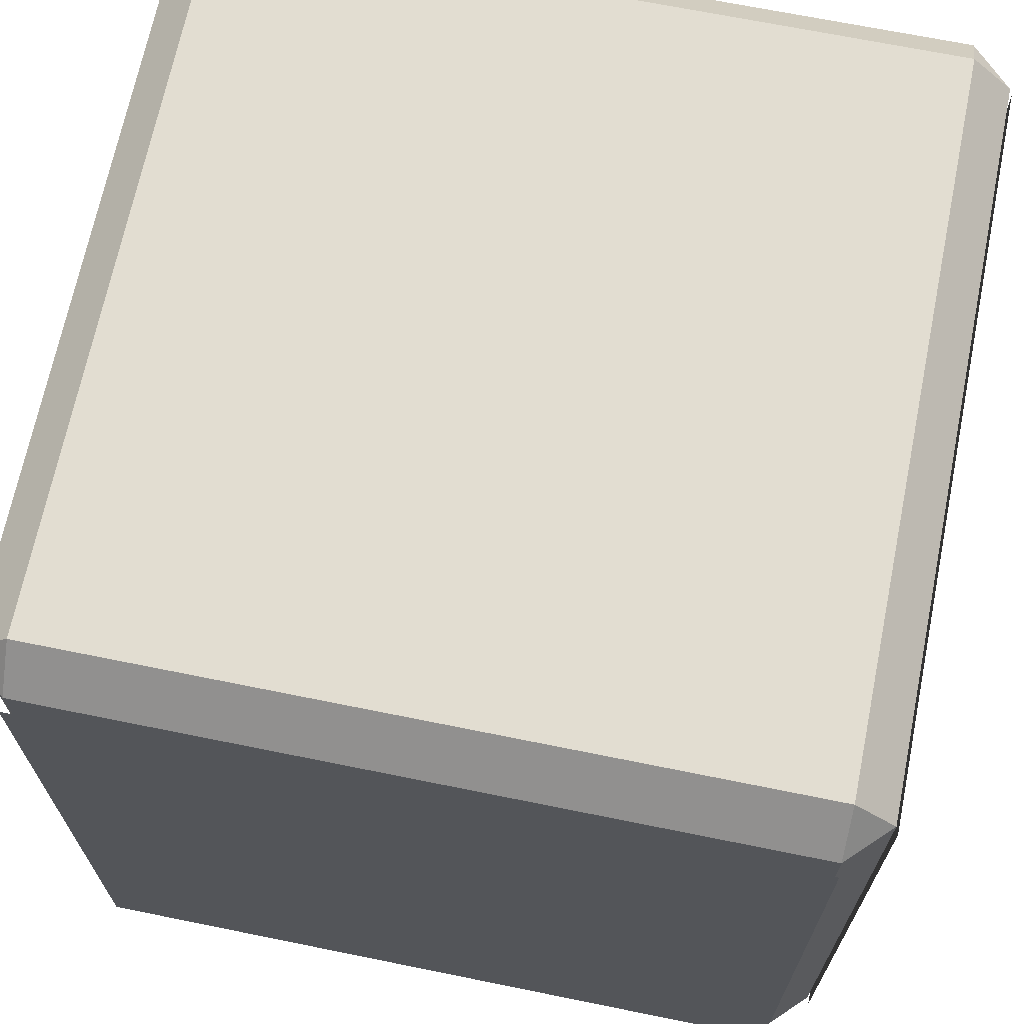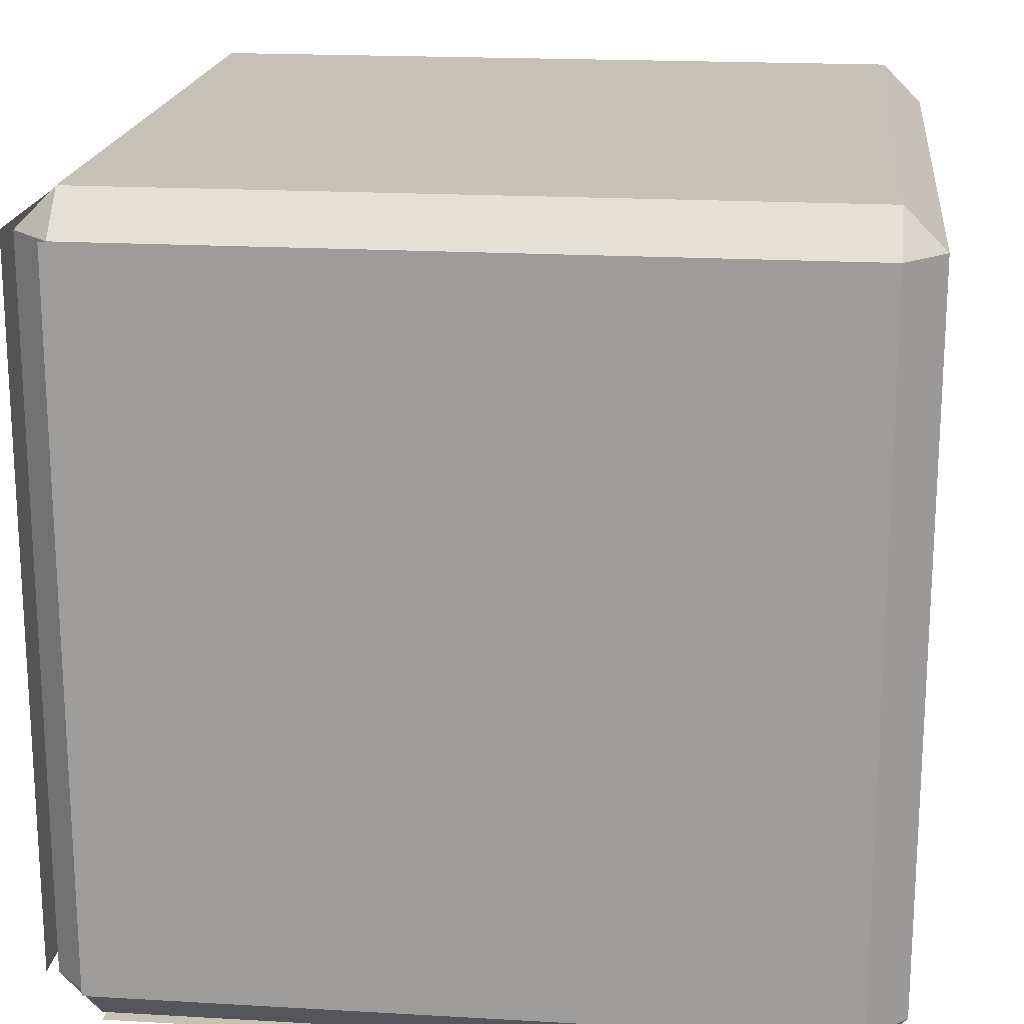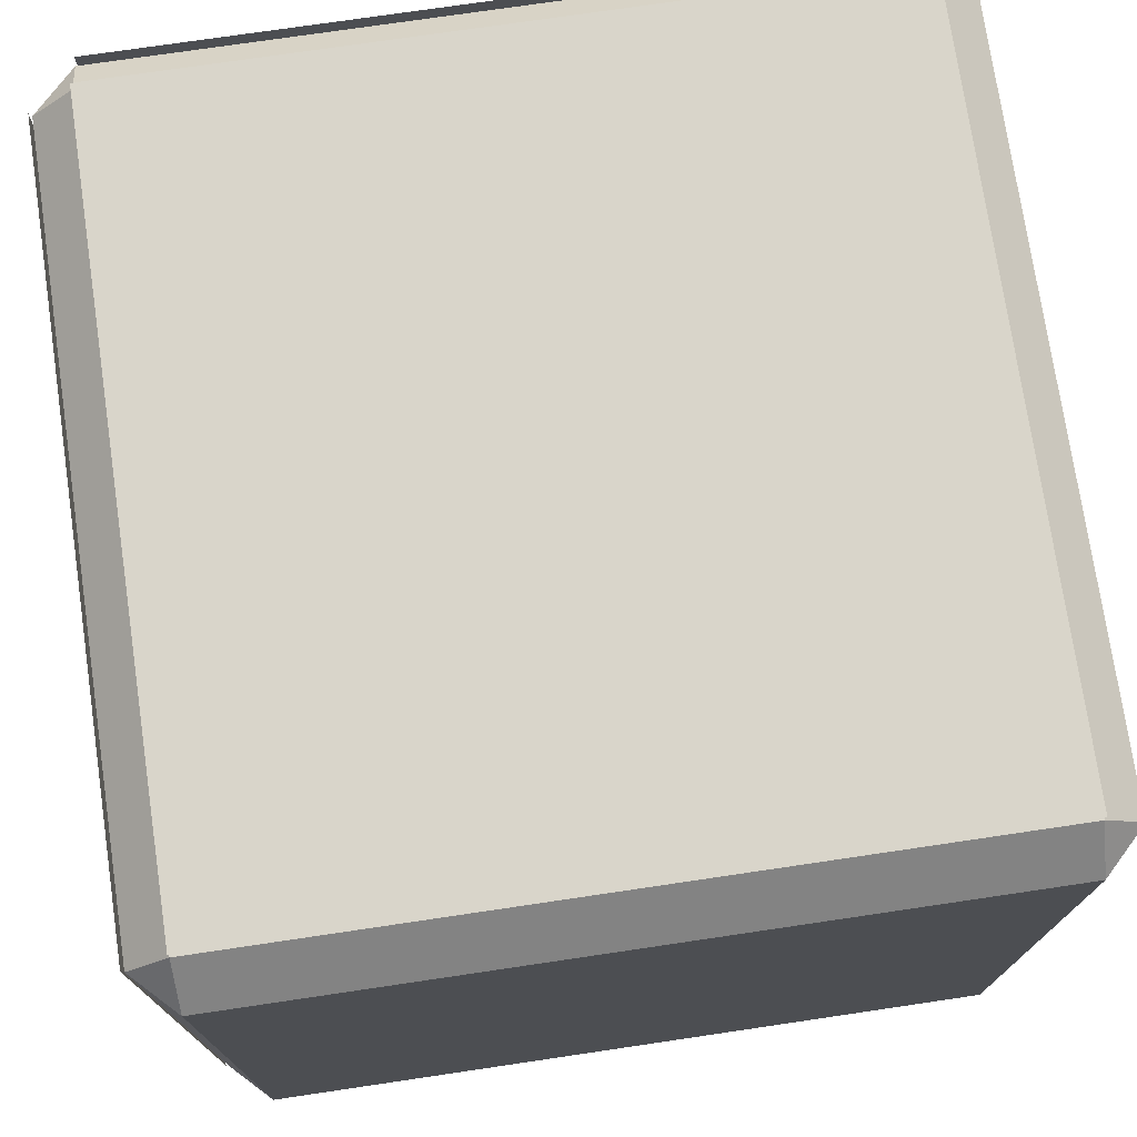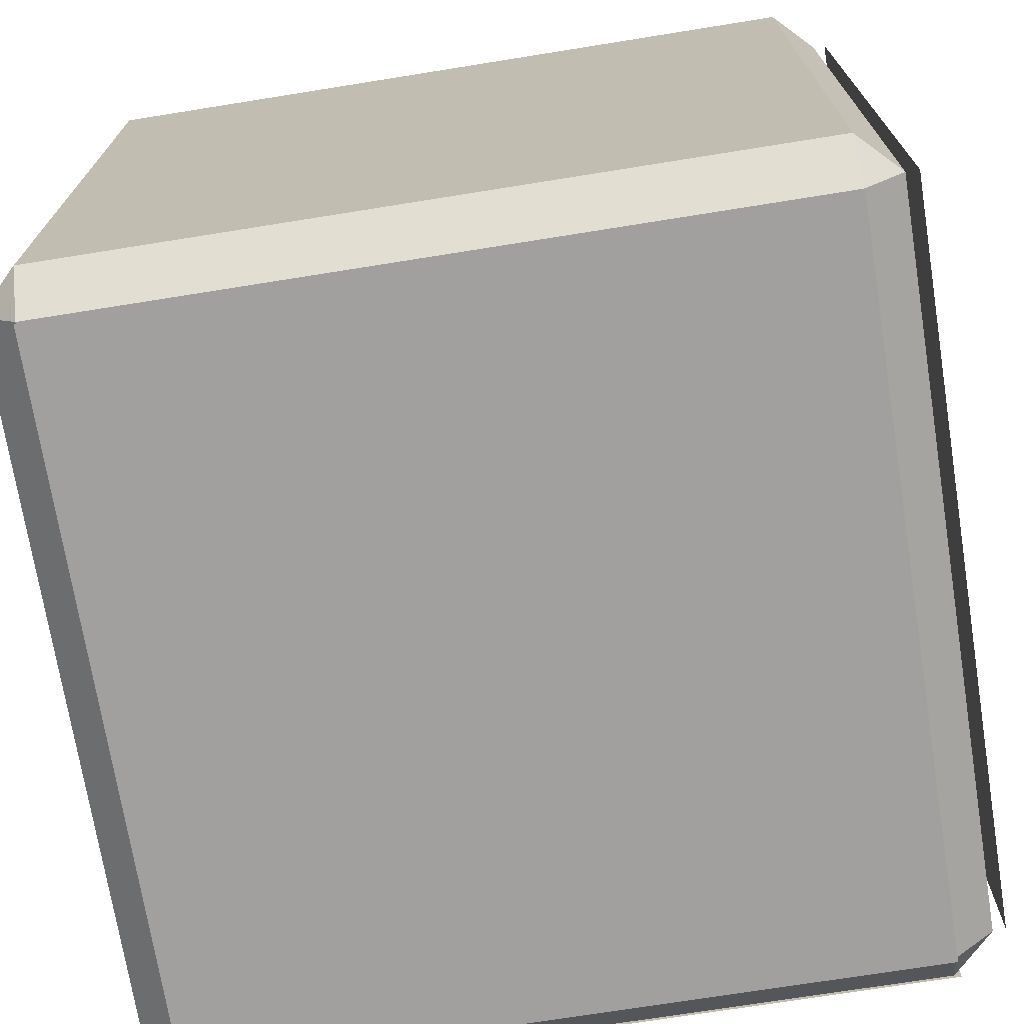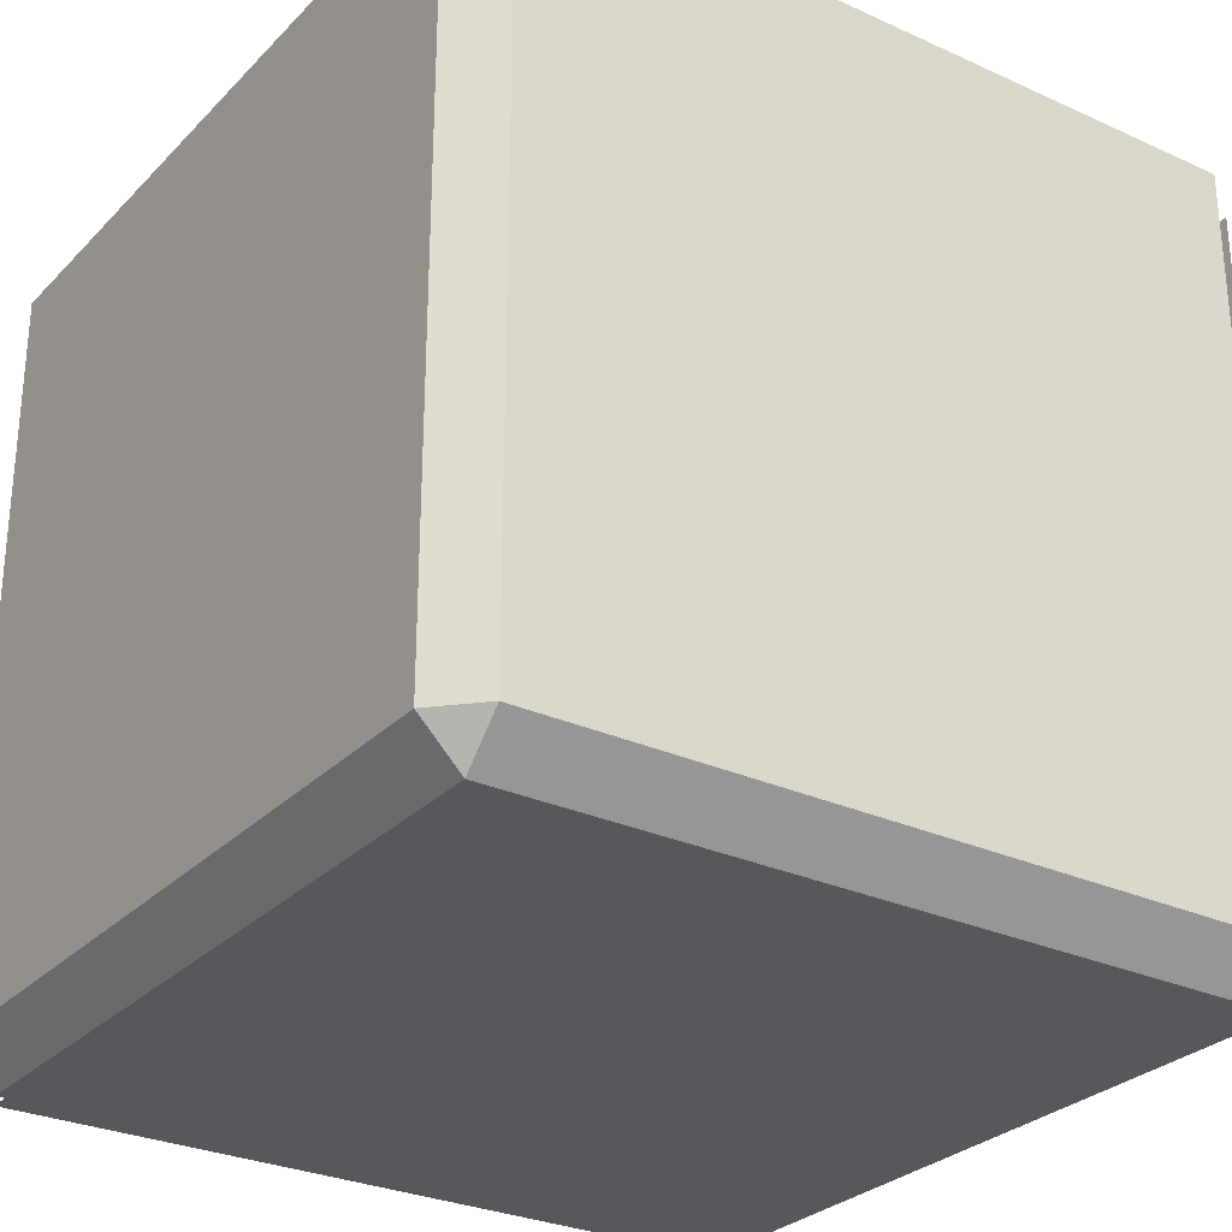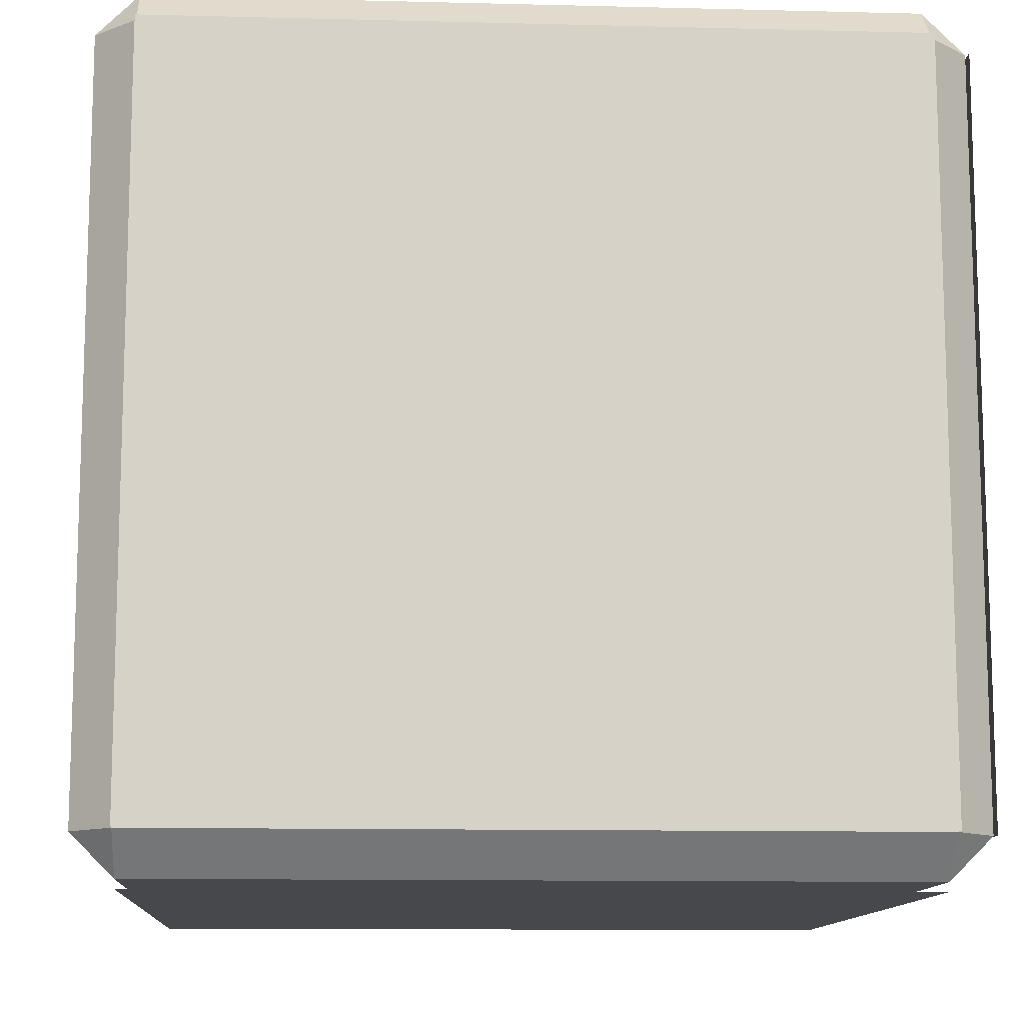
<metadata>
{"format":"obj","ext":"obj","renderer":"f3d","projection":"perspective","resolution":1024,"background":"white","views":[{"elev":68.4,"azim":11.5,"up":"+Y"},{"elev":18.8,"azim":96.3,"up":"+Y"},{"elev":74.7,"azim":171.6,"up":"+Z"},{"elev":-71.8,"azim":-80.9,"up":"+Y"},{"elev":-28.6,"azim":-124.4,"up":"+Y"},{"elev":-11.6,"azim":-3.5,"up":"+Y"}]}
</metadata>
<code>
o Cube.022_Cube.024
v 1.1 -3 2.9
v 1.1 -2.9 3
v 1 -2.9 2.9
v 1.1 -1.1 3
v 1.1 -1 2.9
v 1 -1.1 2.9
v 1.1 -3 1.1
v 1 -2.9 1.1
v 1.1 -2.9 1
v 1.1 -1 1.1
v 1.1 -1.1 1
v 1 -1.1 1.1
v 2.9 -3 2.9
v 3 -2.9 2.9
v 2.9 -2.9 3
v 2.9 -1 2.9
v 2.9 -1.1 3
v 3 -1.1 2.9
v 2.9 -3 1.1
v 2.9 -2.9 1
v 3 -2.9 1.1
v 2.9 -1 1.1
v 3 -1.1 1.1
v 2.9 -1.1 1
v 2.9 -3.021 2.9
v 1.1 -3.021 2.9
v 2.9 -3.021 1.1
v 1.1 -3.021 1.1
v 1.1 -2.9 3.031
v 2.9 -2.9 3.031
v 1.1 -1.1 3.031
v 2.9 -1.1 3.031
v 3.006 -1.1 2.917
v 3.006 -2.9 2.917
v 3.006 -1.1 1.117
v 3.006 -2.9 1.117
f 15 17 4 2
f 21 23 18 14
f 22 10 5 16
f 3 6 12 8
f 9 11 24 20
f 1 2 3
f 4 5 6
f 7 8 9
f 10 11 12
f 13 14 15
f 16 17 18
f 19 20 21
f 22 23 24
f 7 1 3 8
f 2 4 6 3
f 5 10 12 6
f 11 9 8 12
f 19 7 9 20
f 10 22 24 11
f 23 21 20 24
f 13 19 21 14
f 22 16 18 23
f 17 15 14 18
f 1 13 15 2
f 16 5 4 17
f 7 19 13 1
f 25 26 28 27
f 29 30 32 31
f 33 34 36 35

</code>
